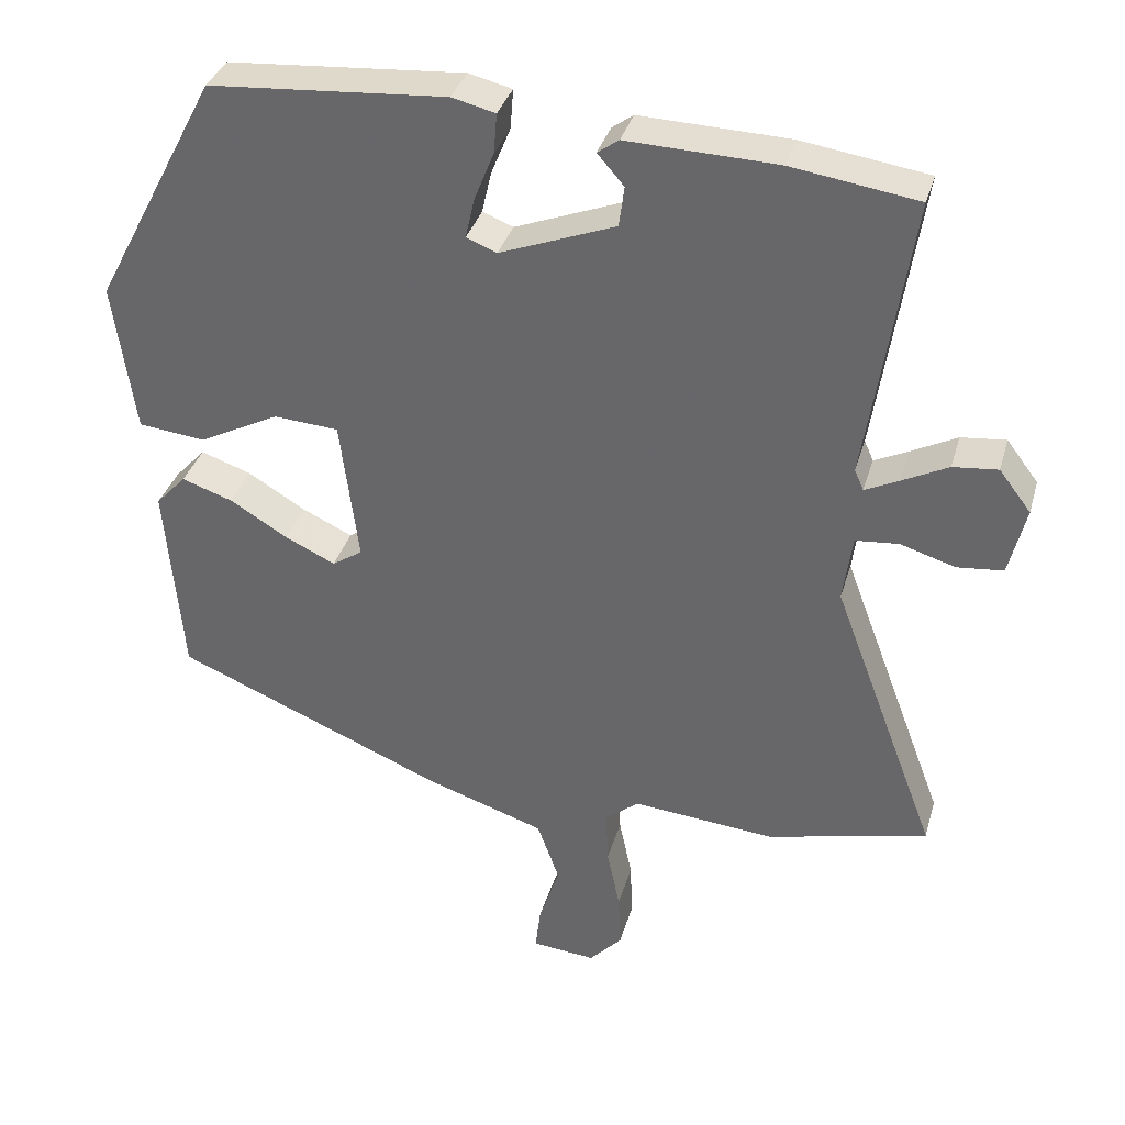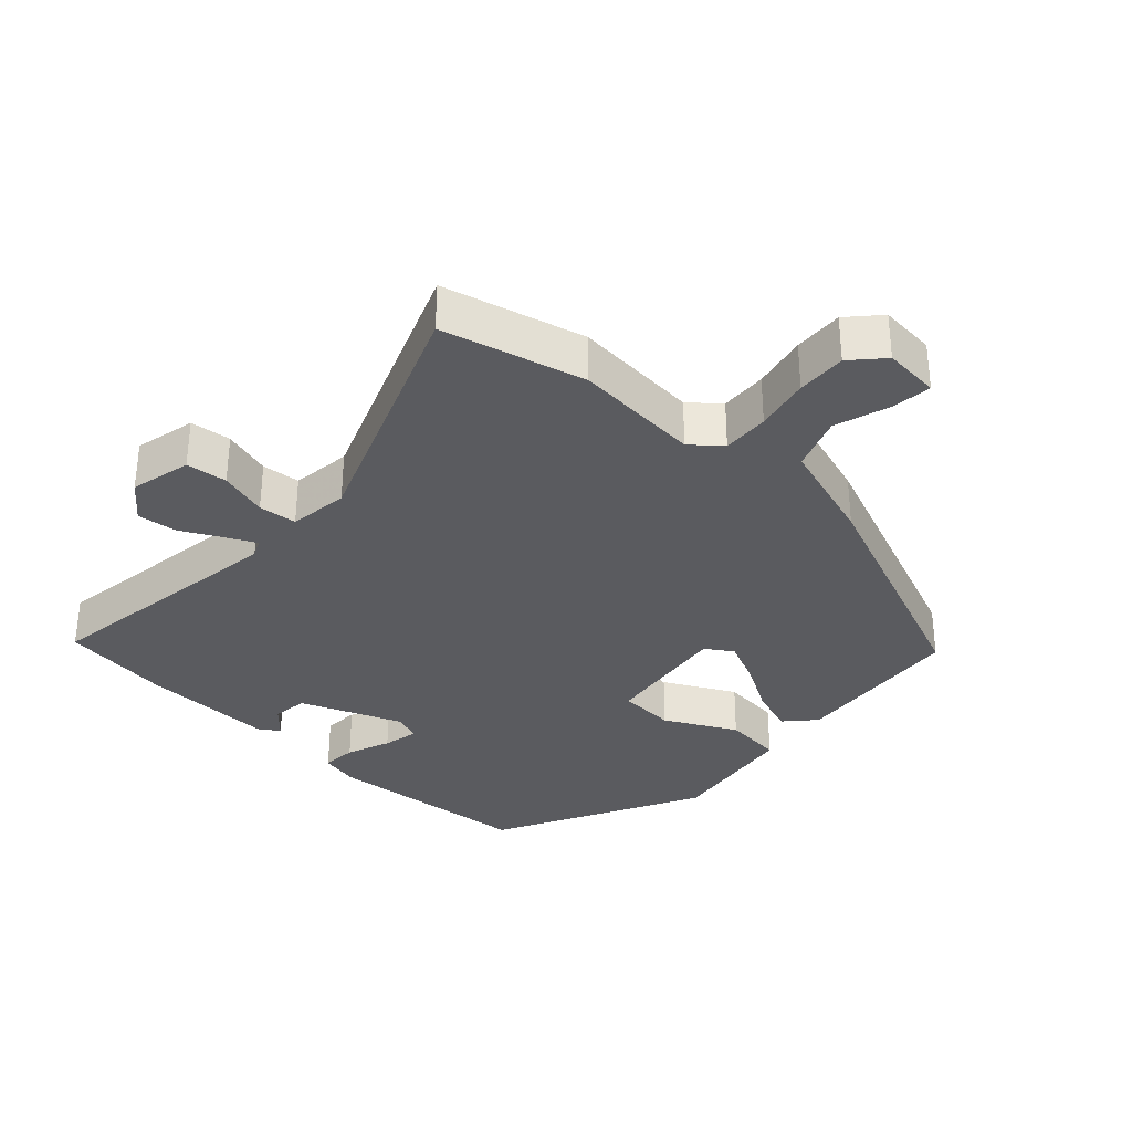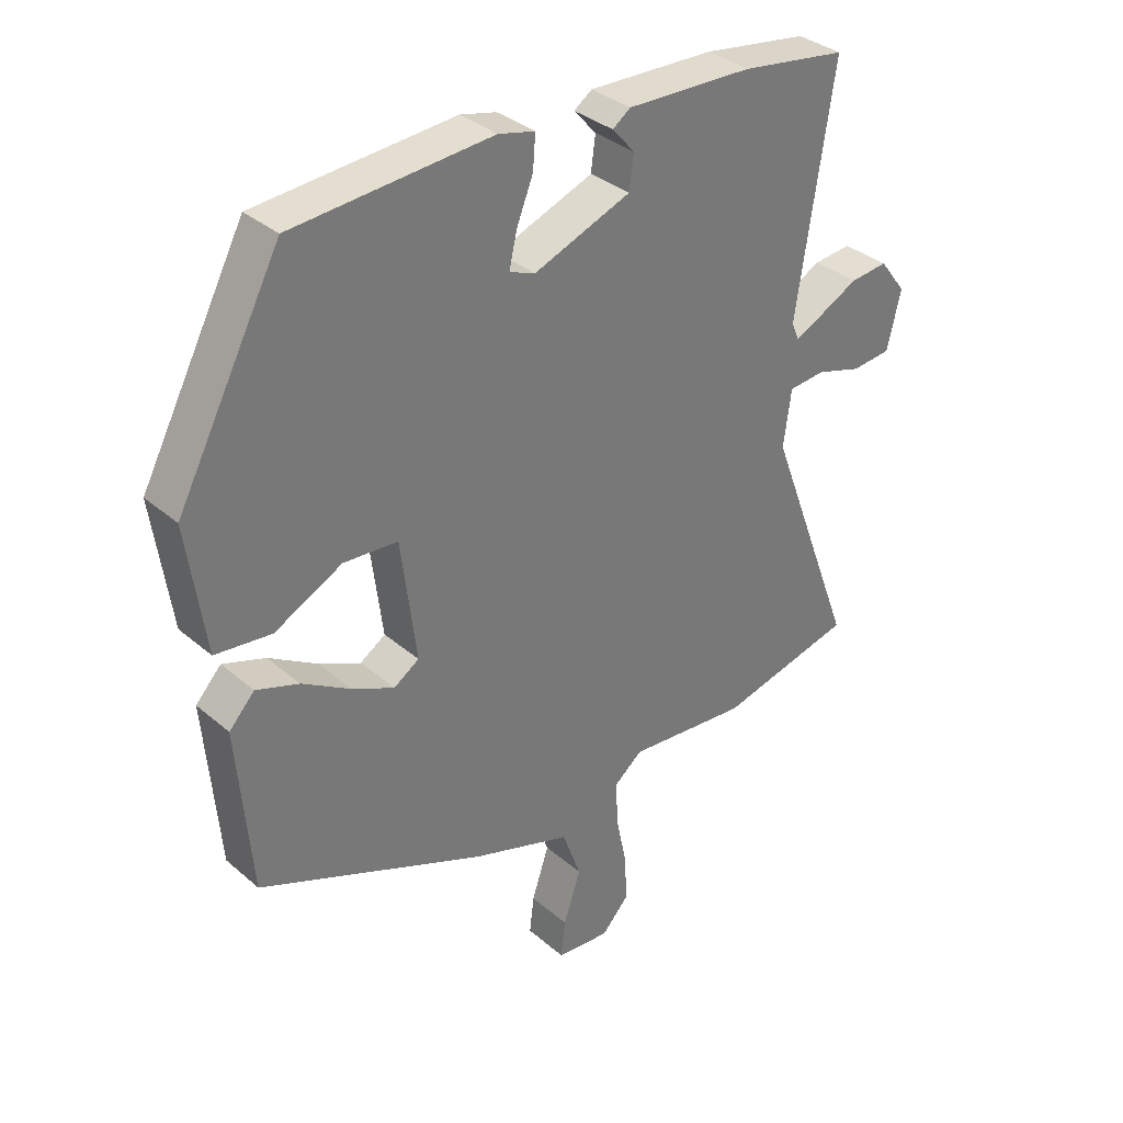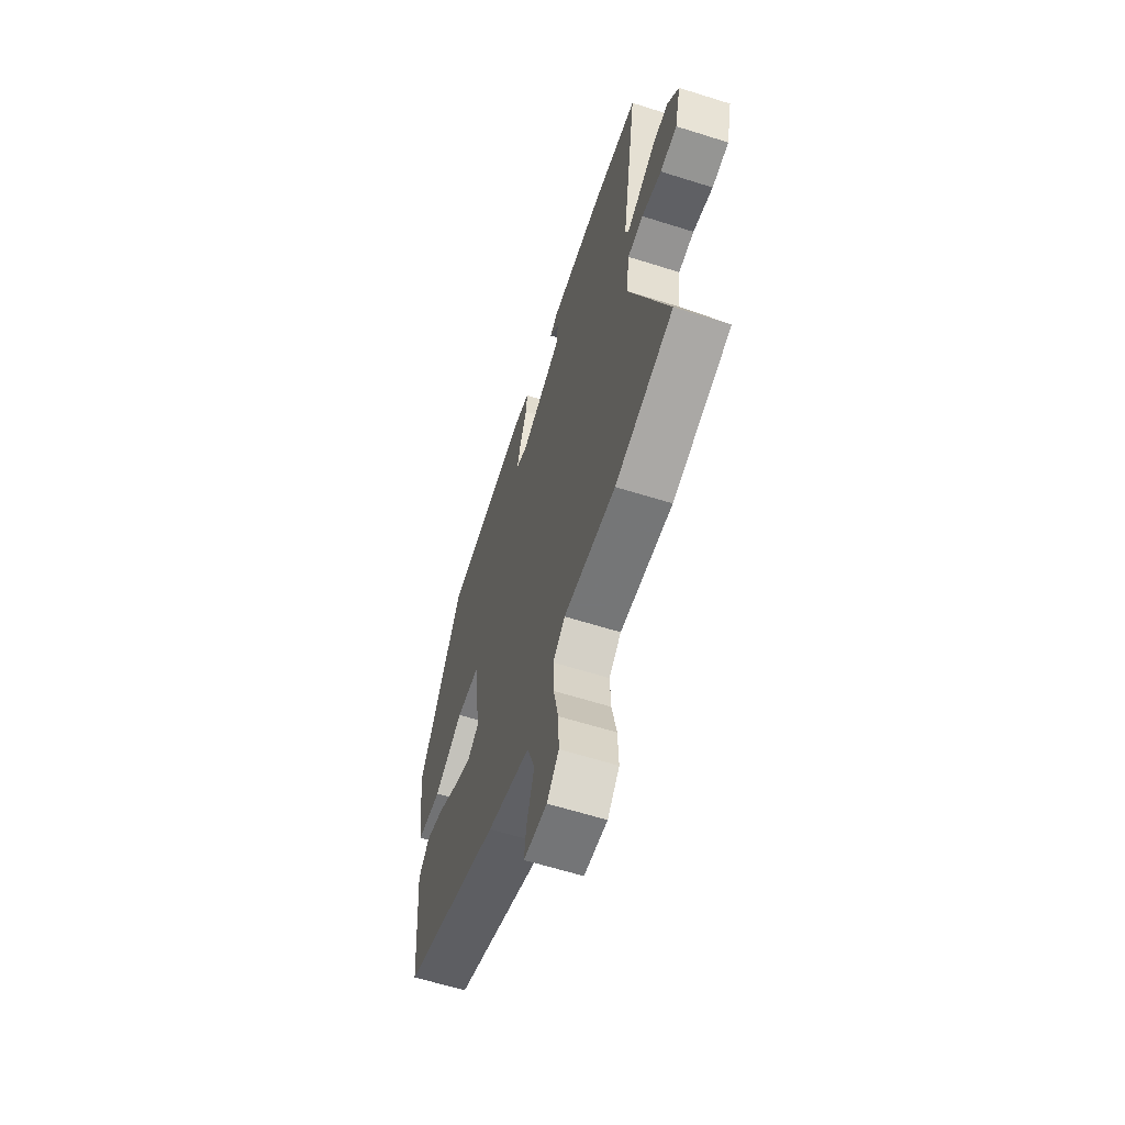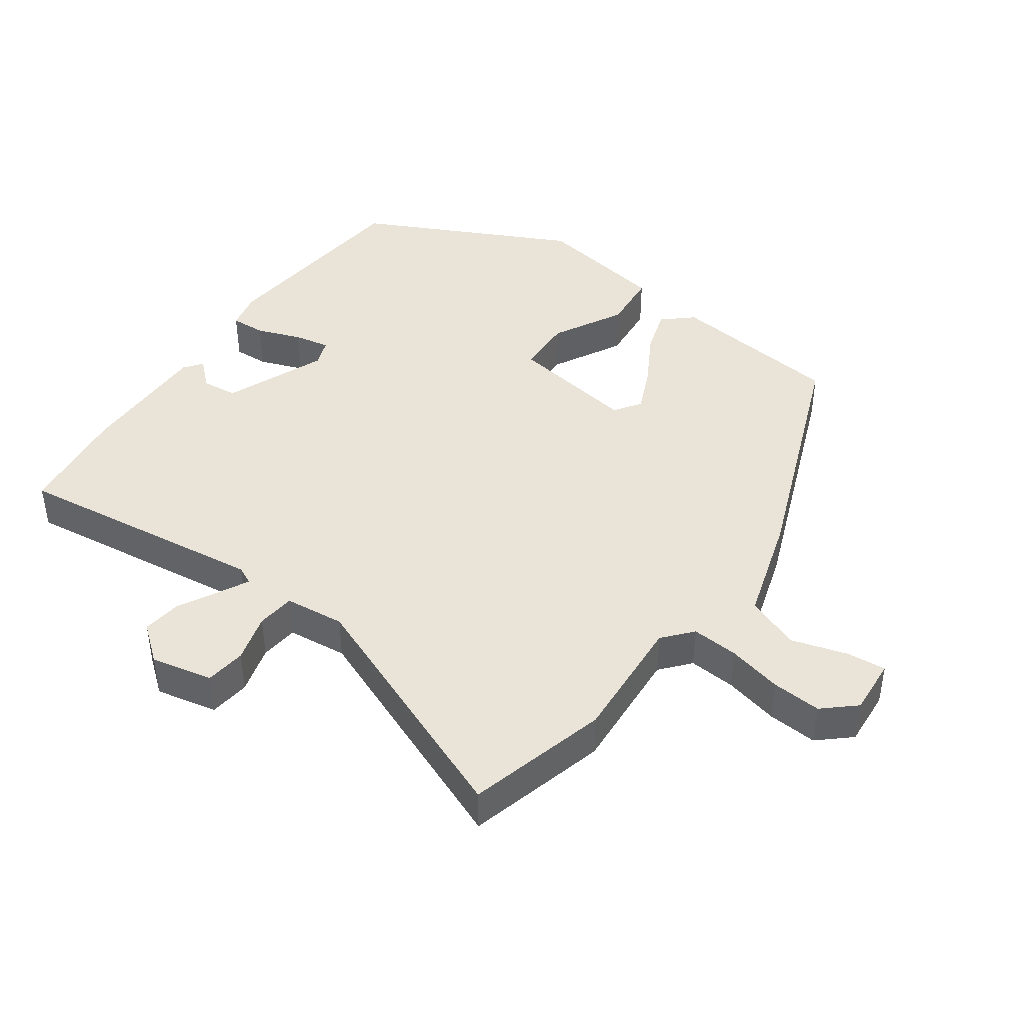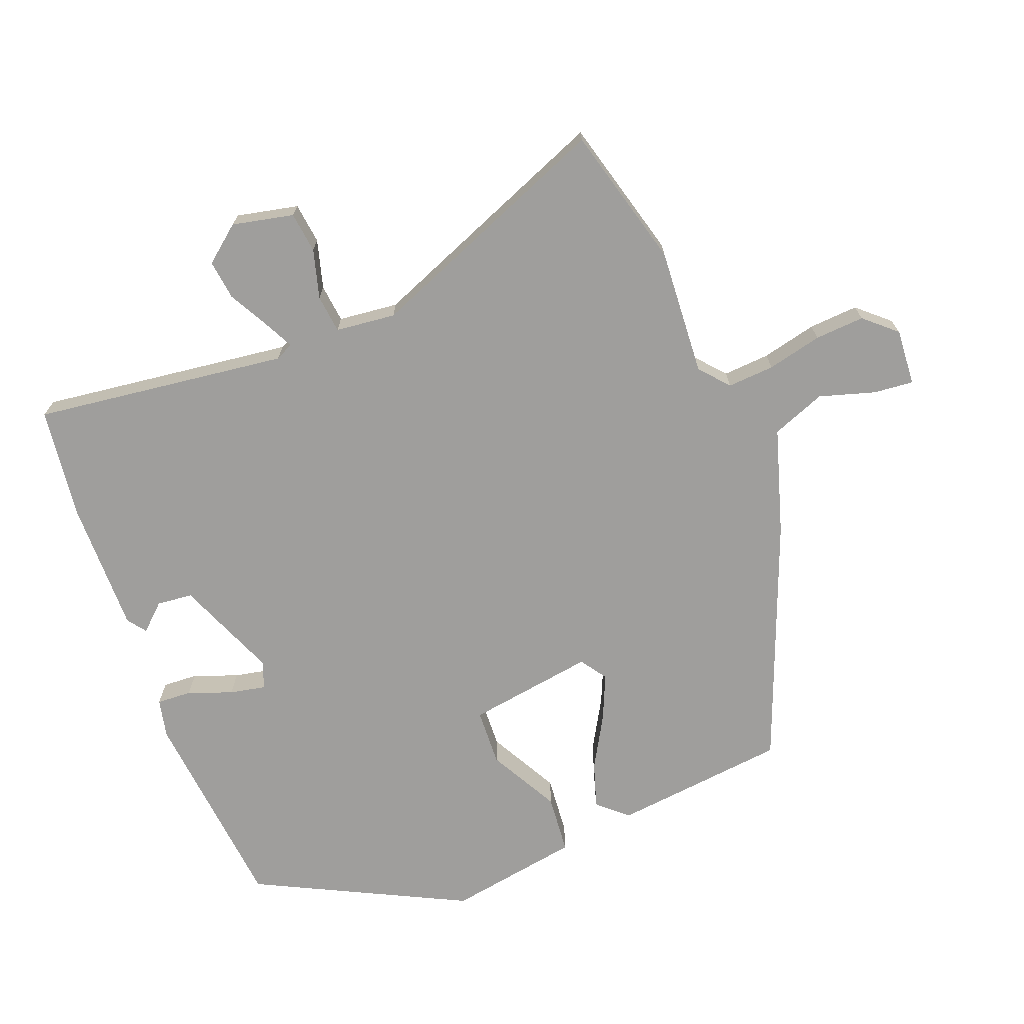
<metadata>
{"format":"obj","ext":"obj","renderer":"f3d","projection":"perspective","resolution":1024,"background":"white","views":[{"elev":35.0,"azim":15.4,"up":"+Z"},{"elev":-33.2,"azim":137.8,"up":"+Y"},{"elev":34.3,"azim":-41.1,"up":"+Z"},{"elev":-61.8,"azim":72.2,"up":"+Z"},{"elev":43.3,"azim":126.9,"up":"+Y"},{"elev":-70.9,"azim":112.6,"up":"+Y"}]}
</metadata>
<code>
v 0.591 0.07 -0.478
v 0.38 0.07 -0.529
v 0.191 0.07 -0.512
v 0.147 0.07 -0.548
v 0.15 0.07 -0.618
v 0.167 0.07 -0.7
v 0.17 0.07 -0.774
v 0.127 0.07 -0.82
v 0.043 0.07 -0.812
v 0.05 0.07 -0.753
v 0.077 0.07 -0.671
v 0.048 0.07 -0.59
v -0.108 0.07 -0.538
v -0.464 0.07 -0.388
v -0.486 0.07 -0.128
v -0.446 0.07 -0.085
v -0.379 0.07 -0.108
v -0.303 0.07 -0.154
v -0.237 0.07 -0.185
v -0.197 0.07 -0.159
v -0.221 0.07 0.031
v -0.306 0.07 0.037
v -0.412 0.07 -0.017
v -0.5 0.07 -0.007
v -0.528 0.07 0.191
v -0.365 0.07 0.499
v -0.054 0.07 0.522
v 0.003 0.07 0.508
v -0.001 0.07 0.456
v -0.027 0.07 0.391
v -0.039 0.07 0.338
v 0.001 0.07 0.322
v 0.153 0.07 0.38
v 0.16 0.07 0.433
v 0.125 0.07 0.473
v 0.153 0.07 0.493
v 0.35 0.07 0.486
v 0.516 0.07 0.461
v 0.458 0.07 0.085
v 0.47 0.07 0.058
v 0.514 0.07 0.079
v 0.575 0.07 0.11
v 0.634 0.07 0.116
v 0.676 0.07 0.061
v 0.654 0.07 -0.03
v 0.593 0.07 -0.036
v 0.521 0.07 -0.014
v 0.464 0.07 -0.019
v 0.452 0.07 -0.108
v 0.591 0 -0.478
v 0.38 0 -0.529
v 0.191 0 -0.512
v 0.147 0 -0.548
v 0.15 0 -0.618
v 0.167 0 -0.7
v 0.17 0 -0.774
v 0.127 0 -0.82
v 0.043 0 -0.812
v 0.05 0 -0.753
v 0.077 0 -0.671
v 0.048 0 -0.59
v -0.108 0 -0.538
v -0.464 0 -0.388
v -0.486 0 -0.128
v -0.446 0 -0.085
v -0.379 0 -0.108
v -0.303 0 -0.154
v -0.237 0 -0.185
v -0.197 0 -0.159
v -0.221 0 0.031
v -0.306 0 0.037
v -0.412 0 -0.017
v -0.5 0 -0.007
v -0.528 0 0.191
v -0.365 0 0.499
v -0.054 0 0.522
v 0.003 0 0.508
v -0.001 0 0.456
v -0.027 0 0.391
v -0.039 0 0.338
v 0.001 0 0.322
v 0.153 0 0.38
v 0.16 0 0.433
v 0.125 0 0.473
v 0.153 0 0.493
v 0.35 0 0.486
v 0.516 0 0.461
v 0.458 0 0.085
v 0.47 0 0.058
v 0.514 0 0.079
v 0.575 0 0.11
v 0.634 0 0.116
v 0.676 0 0.061
v 0.654 0 -0.03
v 0.593 0 -0.036
v 0.521 0 -0.014
v 0.464 0 -0.019
v 0.452 0 -0.108
f 44 45 46 47
f 44 47 48
f 41 42 43 44
f 40 41 44 48
f 39 40 48 49
f 37 38 39
f 34 35 36 37
f 33 34 37 39
f 32 33 39 49
f 27 28 29 30
f 27 30 31
f 26 27 31
f 25 26 31
f 22 23 24 25
f 21 22 25 31
f 20 21 31 32
f 15 16 17 18
f 15 18 19
f 12 13 14 15
f 12 15 19
f 8 9 10 11
f 6 7 8 11
f 5 6 11 12
f 4 5 12 19
f 49 1 2 3
f 20 32 49 3
f 3 4 19 20
f 96 95 94 93
f 97 96 93
f 93 92 91 90
f 97 93 90 89
f 98 97 89 88
f 88 87 86
f 86 85 84 83
f 88 86 83 82
f 98 88 82 81
f 79 78 77 76
f 80 79 76
f 80 76 75
f 80 75 74
f 74 73 72 71
f 80 74 71 70
f 81 80 70 69
f 67 66 65 64
f 68 67 64
f 64 63 62 61
f 68 64 61
f 60 59 58 57
f 60 57 56 55
f 61 60 55 54
f 68 61 54 53
f 52 51 50 98
f 52 98 81 69
f 69 68 53 52
f 1 50 51 2
f 2 51 52 3
f 3 52 53 4
f 4 53 54 5
f 5 54 55 6
f 6 55 56 7
f 7 56 57 8
f 8 57 58 9
f 9 58 59 10
f 10 59 60 11
f 11 60 61 12
f 12 61 62 13
f 13 62 63 14
f 14 63 64 15
f 15 64 65 16
f 16 65 66 17
f 17 66 67 18
f 18 67 68 19
f 19 68 69 20
f 20 69 70 21
f 21 70 71 22
f 22 71 72 23
f 23 72 73 24
f 24 73 74 25
f 25 74 75 26
f 26 75 76 27
f 27 76 77 28
f 28 77 78 29
f 29 78 79 30
f 30 79 80 31
f 31 80 81 32
f 32 81 82 33
f 33 82 83 34
f 34 83 84 35
f 35 84 85 36
f 36 85 86 37
f 37 86 87 38
f 38 87 88 39
f 39 88 89 40
f 40 89 90 41
f 41 90 91 42
f 42 91 92 43
f 43 92 93 44
f 44 93 94 45
f 45 94 95 46
f 46 95 96 47
f 47 96 97 48
f 48 97 98 49
f 49 98 50 1

</code>
